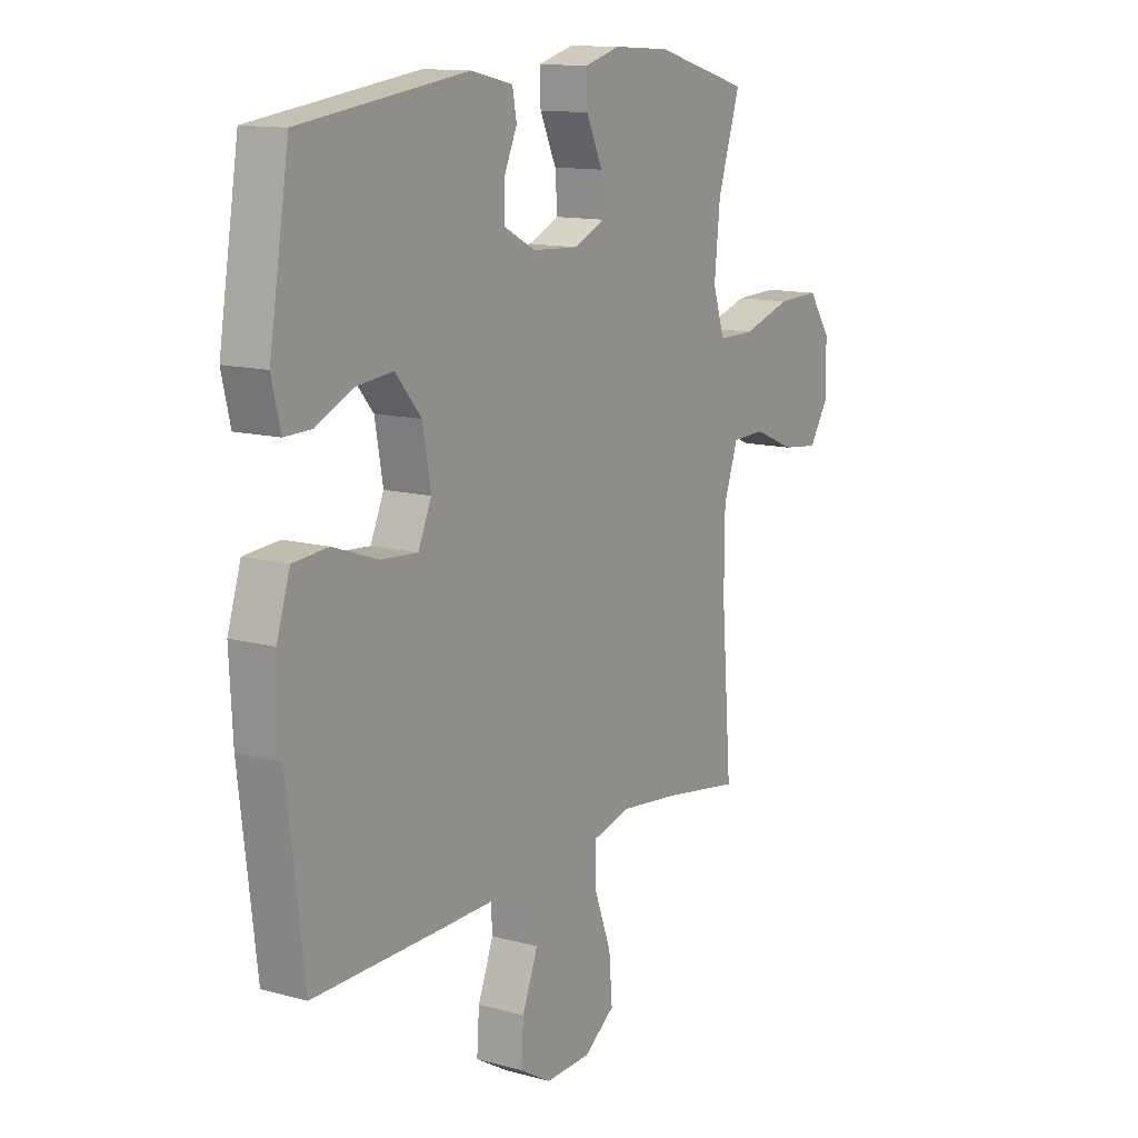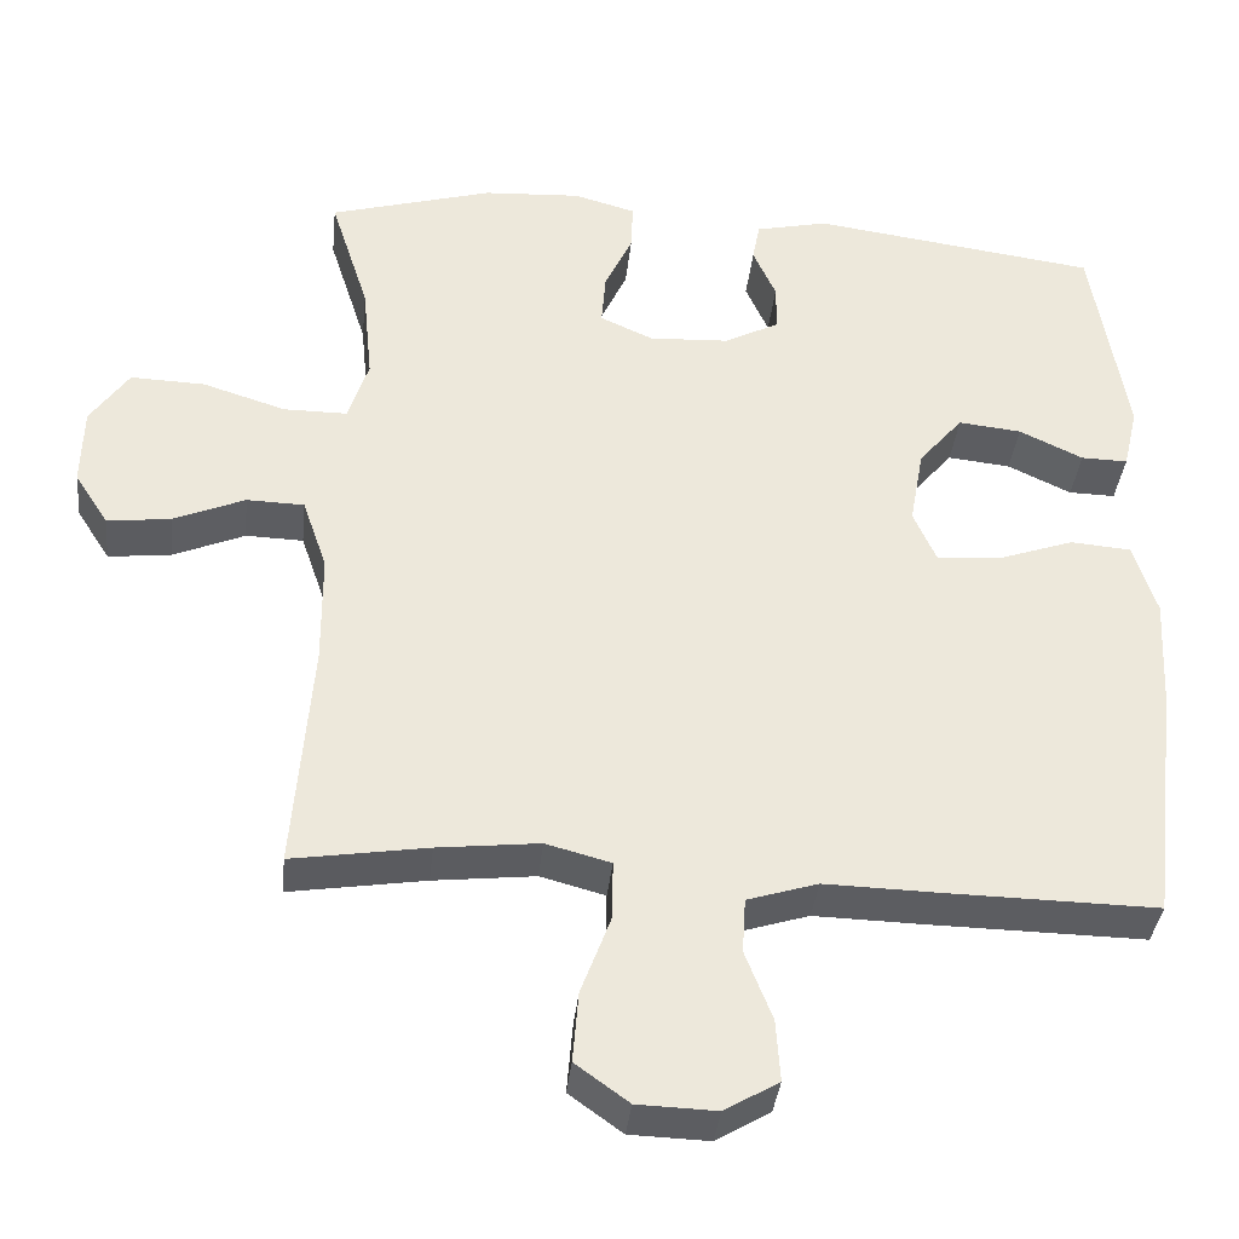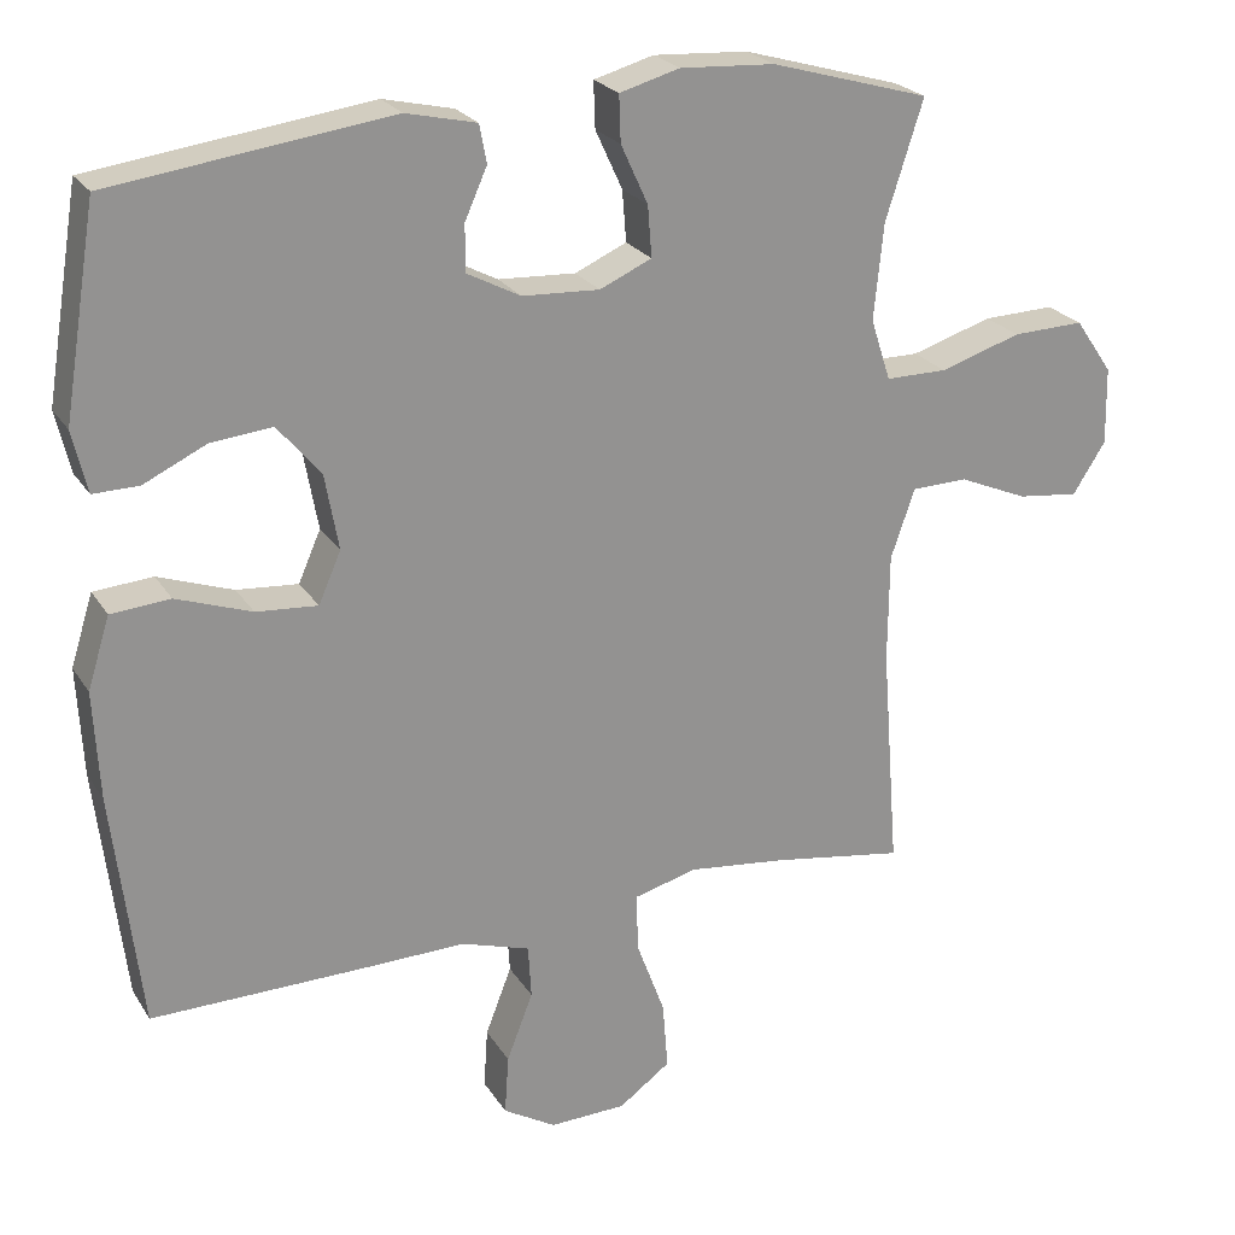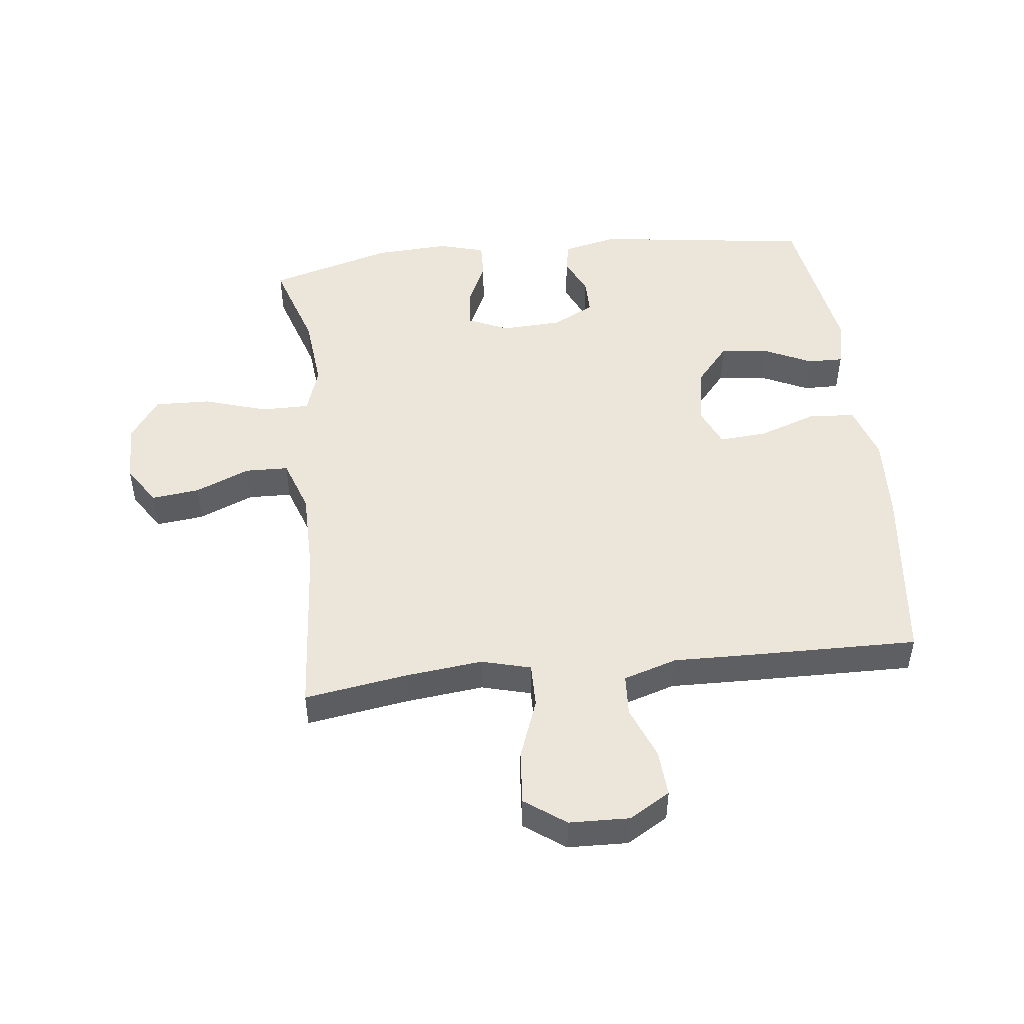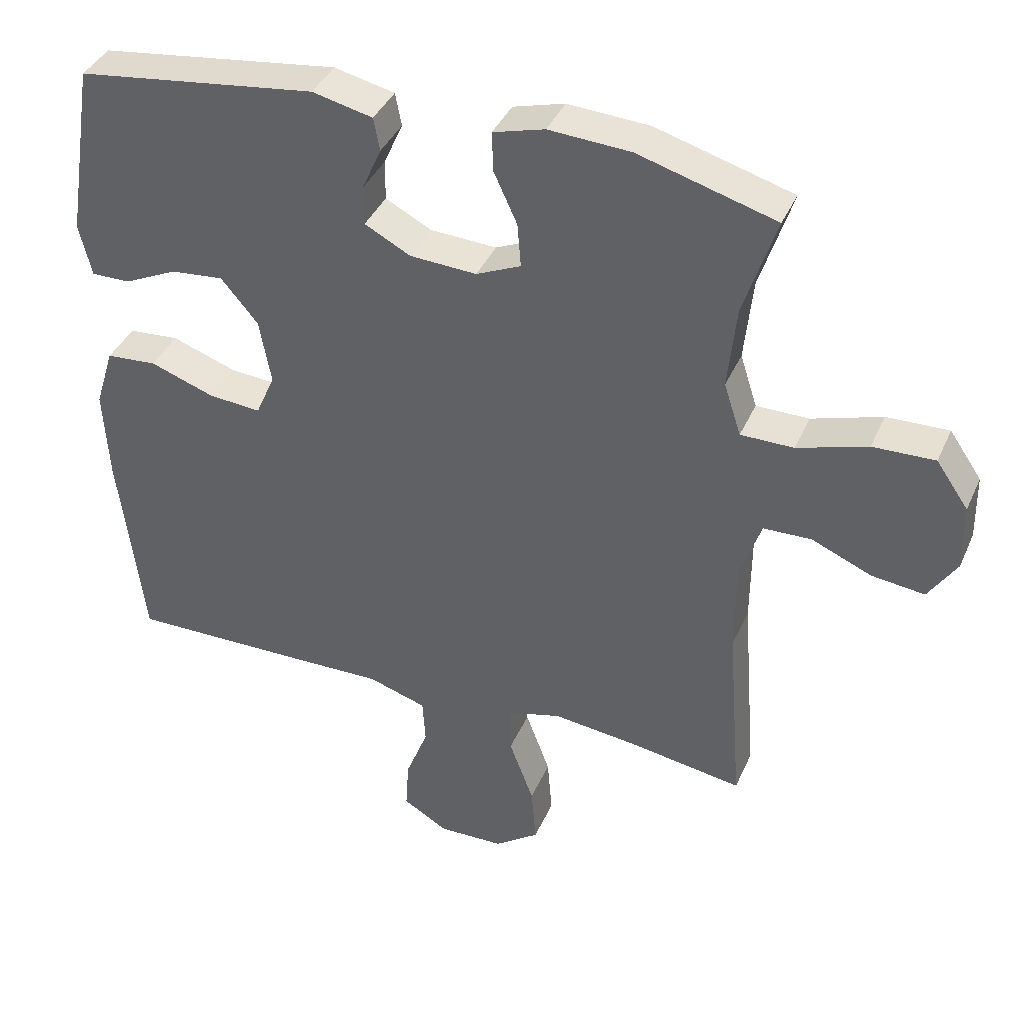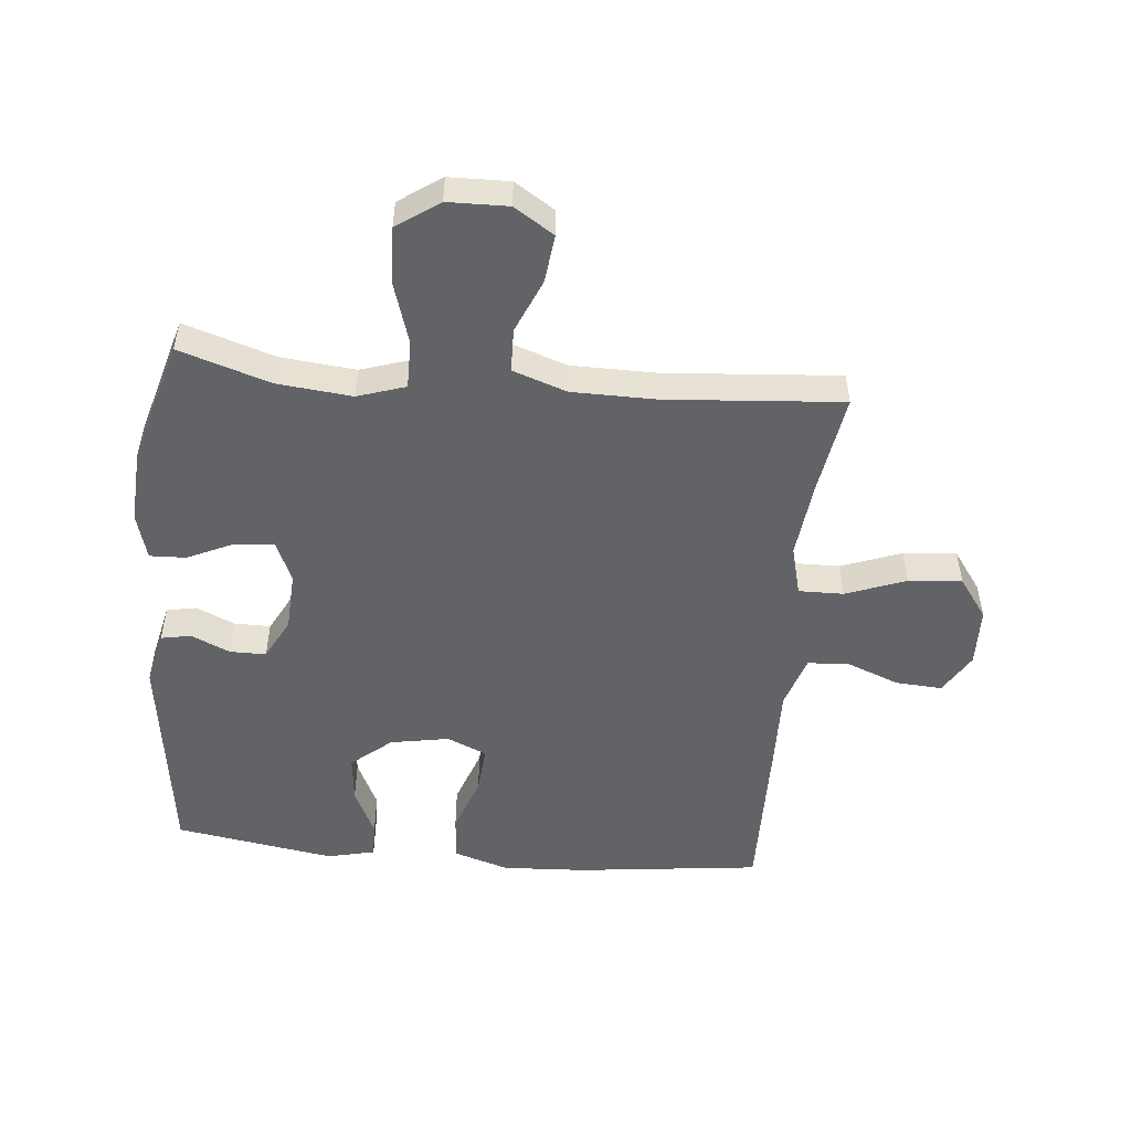
<metadata>
{"format":"obj","ext":"obj","renderer":"f3d","projection":"perspective","resolution":1024,"background":"white","views":[{"elev":12.8,"azim":-57.7,"up":"+Z"},{"elev":-36.9,"azim":174.0,"up":"+Z"},{"elev":23.5,"azim":-24.5,"up":"+Z"},{"elev":48.5,"azim":173.5,"up":"+Y"},{"elev":39.2,"azim":22.2,"up":"+Z"},{"elev":-51.0,"azim":84.6,"up":"+Y"}]}
</metadata>
<code>
v 0.5 0.07 0.5
v 0.453 0.07 0.353
v 0.441 0.07 0.233
v 0.466 0.07 0.156
v 0.543 0.07 0.156
v 0.645 0.07 0.188
v 0.735 0.07 0.191
v 0.782 0.07 0.123
v 0.784 0.07 0.026
v 0.743 0.07 -0.038
v 0.666 0.07 -0.029
v 0.579 0.07 0.008
v 0.509 0.07 0.006
v 0.479 0.07 -0.081
v 0.478 0.07 -0.218
v 0.5 0.07 -0.5
v 0.335 0.07 -0.474
v 0.211 0.07 -0.46
v 0.132 0.07 -0.481
v 0.133 0.07 -0.553
v 0.169 0.07 -0.65
v 0.176 0.07 -0.736
v 0.111 0.07 -0.783
v 0.015 0.07 -0.786
v -0.051 0.07 -0.747
v -0.046 0.07 -0.672
v -0.013 0.07 -0.587
v -0.017 0.07 -0.52
v -0.103 0.07 -0.493
v -0.235 0.07 -0.496
v -0.5 0.07 -0.5
v -0.535 0.07 -0.203
v -0.542 0.07 -0.068
v -0.514 0.07 0.021
v -0.44 0.07 0.027
v -0.346 0.07 -0.006
v -0.269 0.07 -0.012
v -0.241 0.07 0.052
v -0.258 0.07 0.147
v -0.312 0.07 0.211
v -0.389 0.07 0.203
v -0.467 0.07 0.166
v -0.524 0.07 0.165
v -0.542 0.07 0.242
v -0.5 0.07 0.5
v -0.15 0.07 0.547
v -0.062 0.07 0.527
v -0.053 0.07 0.479
v -0.081 0.07 0.416
v -0.081 0.07 0.358
v -0.014 0.07 0.323
v 0.083 0.07 0.318
v 0.148 0.07 0.347
v 0.143 0.07 0.411
v 0.109 0.07 0.485
v 0.107 0.07 0.543
v 0.182 0.07 0.564
v 0.301 0.07 0.557
v 0.5 0 0.5
v 0.453 0 0.353
v 0.441 0 0.233
v 0.466 0 0.156
v 0.543 0 0.156
v 0.645 0 0.188
v 0.735 0 0.191
v 0.782 0 0.123
v 0.784 0 0.026
v 0.743 0 -0.038
v 0.666 0 -0.029
v 0.579 0 0.008
v 0.509 0 0.006
v 0.479 0 -0.081
v 0.478 0 -0.218
v 0.5 0 -0.5
v 0.335 0 -0.474
v 0.211 0 -0.46
v 0.132 0 -0.481
v 0.133 0 -0.553
v 0.169 0 -0.65
v 0.176 0 -0.736
v 0.111 0 -0.783
v 0.015 0 -0.786
v -0.051 0 -0.747
v -0.046 0 -0.672
v -0.013 0 -0.587
v -0.017 0 -0.52
v -0.103 0 -0.493
v -0.235 0 -0.496
v -0.5 0 -0.5
v -0.535 0 -0.203
v -0.542 0 -0.068
v -0.514 0 0.021
v -0.44 0 0.027
v -0.346 0 -0.006
v -0.269 0 -0.012
v -0.241 0 0.052
v -0.258 0 0.147
v -0.312 0 0.211
v -0.389 0 0.203
v -0.467 0 0.166
v -0.524 0 0.165
v -0.542 0 0.242
v -0.5 0 0.5
v -0.15 0 0.547
v -0.062 0 0.527
v -0.053 0 0.479
v -0.081 0 0.416
v -0.081 0 0.358
v -0.014 0 0.323
v 0.083 0 0.318
v 0.148 0 0.347
v 0.143 0 0.411
v 0.109 0 0.485
v 0.107 0 0.543
v 0.182 0 0.564
v 0.301 0 0.557
f 58 1 2
f 57 58 2
f 56 57 2
f 55 56 2
f 54 55 2
f 53 54 2 3
f 52 53 3 4
f 51 52 4
f 47 48 49
f 46 47 49
f 45 46 49
f 44 45 49
f 43 44 49
f 42 43 49
f 41 42 49
f 40 41 49 50
f 39 40 50 51
f 34 35 36
f 33 34 36
f 32 33 36
f 31 32 36
f 30 31 36
f 29 30 36
f 28 29 36 37
f 25 26 27
f 24 25 27
f 23 24 27
f 22 23 27
f 21 22 27
f 20 21 27
f 19 20 27 28
f 28 37 38
f 19 28 38
f 18 19 38
f 15 16 17
f 39 51 4
f 38 39 4
f 18 38 4
f 17 18 4
f 15 17 4
f 14 15 4
f 10 11 12
f 9 10 12
f 8 9 12
f 7 8 12
f 6 7 12
f 5 6 12
f 13 14 4 5
f 5 12 13
f 60 59 116
f 60 116 115
f 60 115 114
f 60 114 113
f 60 113 112
f 61 60 112 111
f 62 61 111 110
f 62 110 109
f 107 106 105
f 107 105 104
f 107 104 103
f 107 103 102
f 107 102 101
f 107 101 100
f 107 100 99
f 108 107 99 98
f 109 108 98 97
f 94 93 92
f 94 92 91
f 94 91 90
f 94 90 89
f 94 89 88
f 94 88 87
f 95 94 87 86
f 85 84 83
f 85 83 82
f 85 82 81
f 85 81 80
f 85 80 79
f 85 79 78
f 86 85 78 77
f 96 95 86
f 96 86 77
f 96 77 76
f 75 74 73
f 62 109 97
f 62 97 96
f 62 96 76
f 62 76 75
f 62 75 73
f 62 73 72
f 70 69 68
f 70 68 67
f 70 67 66
f 70 66 65
f 70 65 64
f 70 64 63
f 63 62 72 71
f 71 70 63
f 1 59 60 2
f 2 60 61 3
f 3 61 62 4
f 4 62 63 5
f 5 63 64 6
f 6 64 65 7
f 7 65 66 8
f 8 66 67 9
f 9 67 68 10
f 10 68 69 11
f 11 69 70 12
f 12 70 71 13
f 13 71 72 14
f 14 72 73 15
f 15 73 74 16
f 16 74 75 17
f 17 75 76 18
f 18 76 77 19
f 19 77 78 20
f 20 78 79 21
f 21 79 80 22
f 22 80 81 23
f 23 81 82 24
f 24 82 83 25
f 25 83 84 26
f 26 84 85 27
f 27 85 86 28
f 28 86 87 29
f 29 87 88 30
f 30 88 89 31
f 31 89 90 32
f 32 90 91 33
f 33 91 92 34
f 34 92 93 35
f 35 93 94 36
f 36 94 95 37
f 37 95 96 38
f 38 96 97 39
f 39 97 98 40
f 40 98 99 41
f 41 99 100 42
f 42 100 101 43
f 43 101 102 44
f 44 102 103 45
f 45 103 104 46
f 46 104 105 47
f 47 105 106 48
f 48 106 107 49
f 49 107 108 50
f 50 108 109 51
f 51 109 110 52
f 52 110 111 53
f 53 111 112 54
f 54 112 113 55
f 55 113 114 56
f 56 114 115 57
f 57 115 116 58
f 58 116 59 1

</code>
